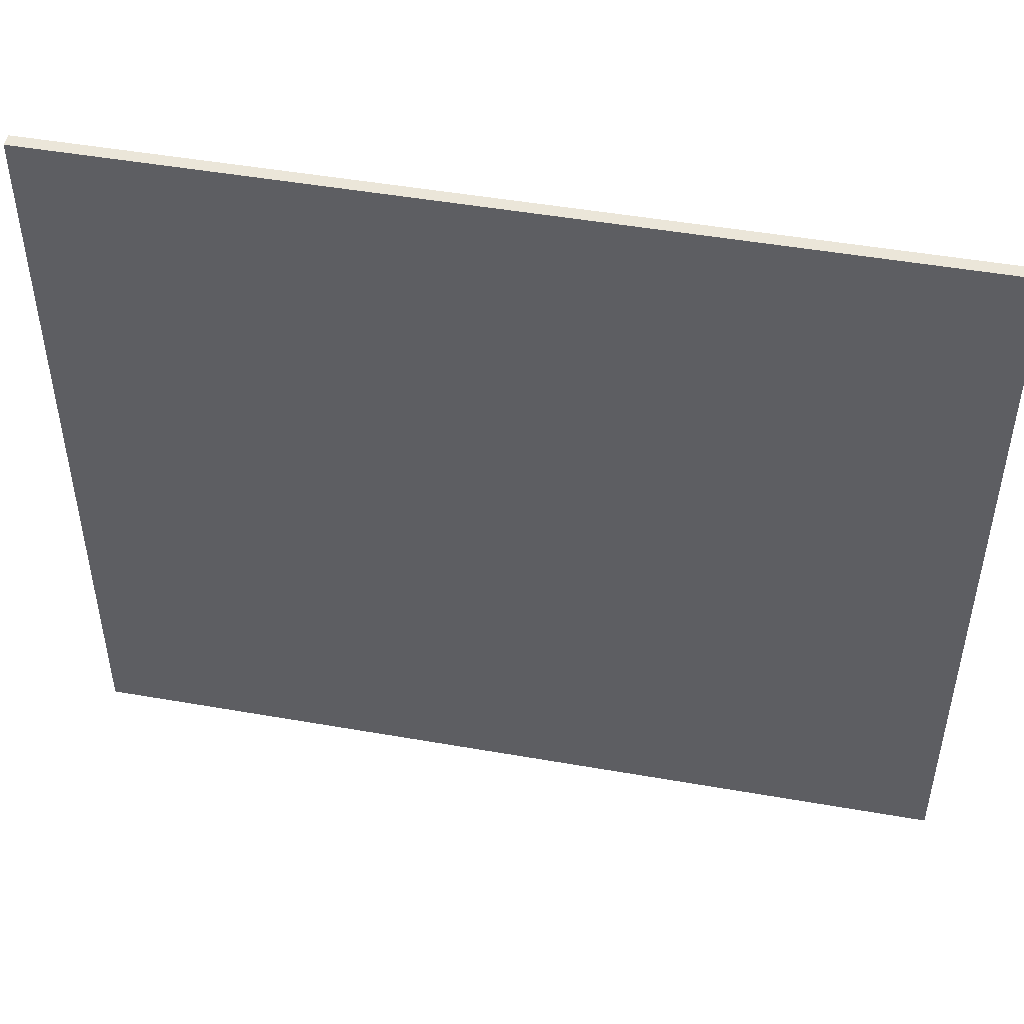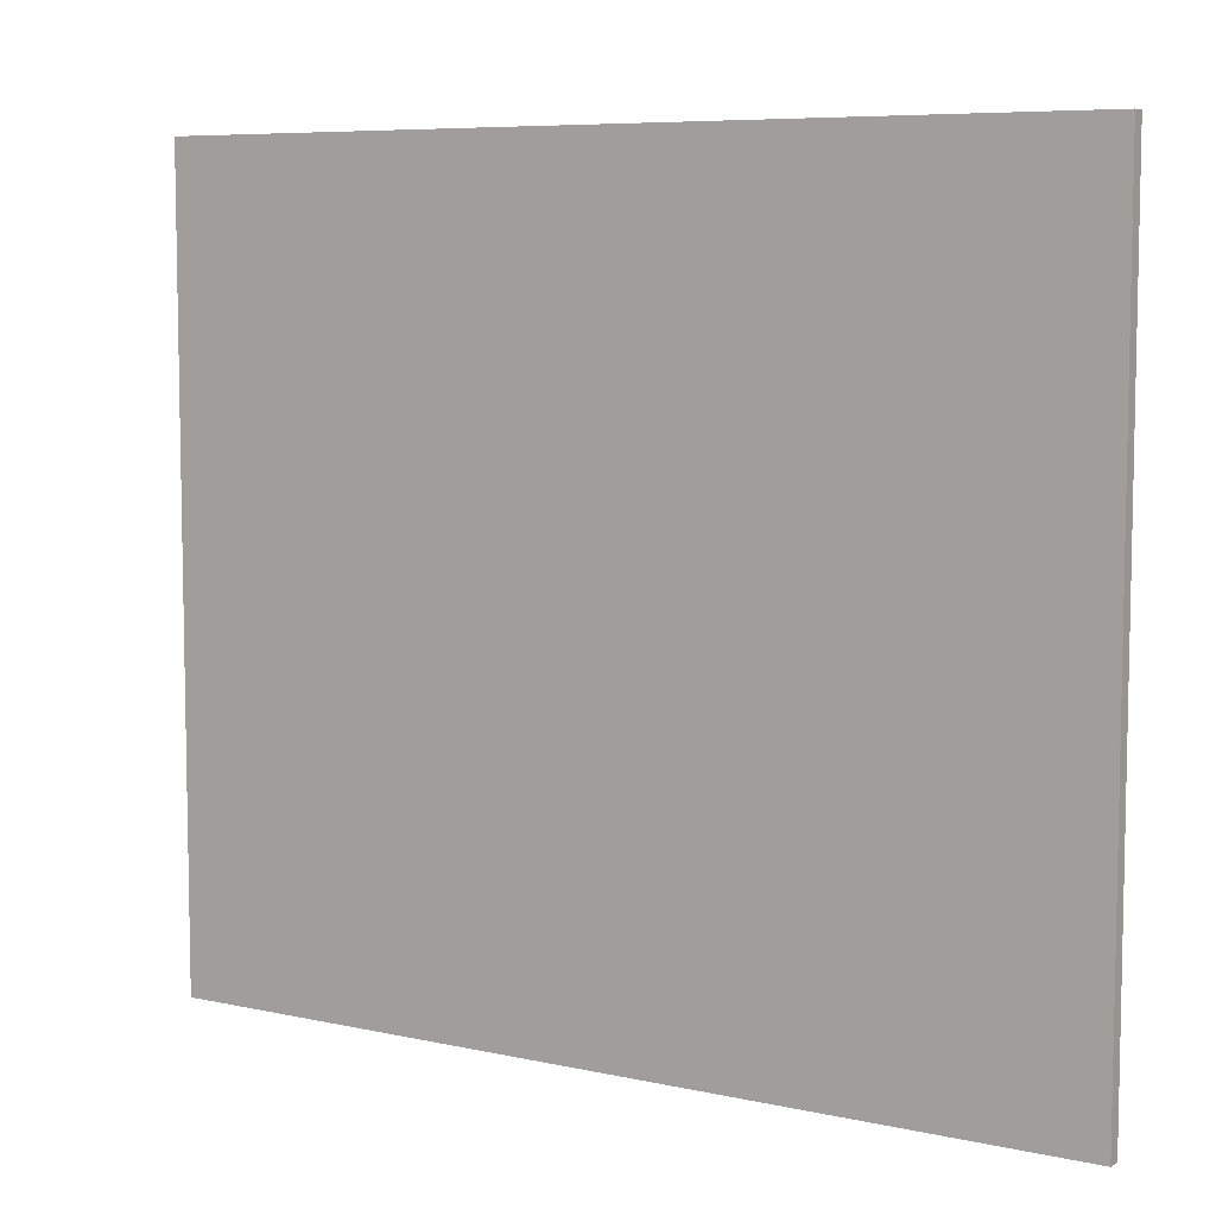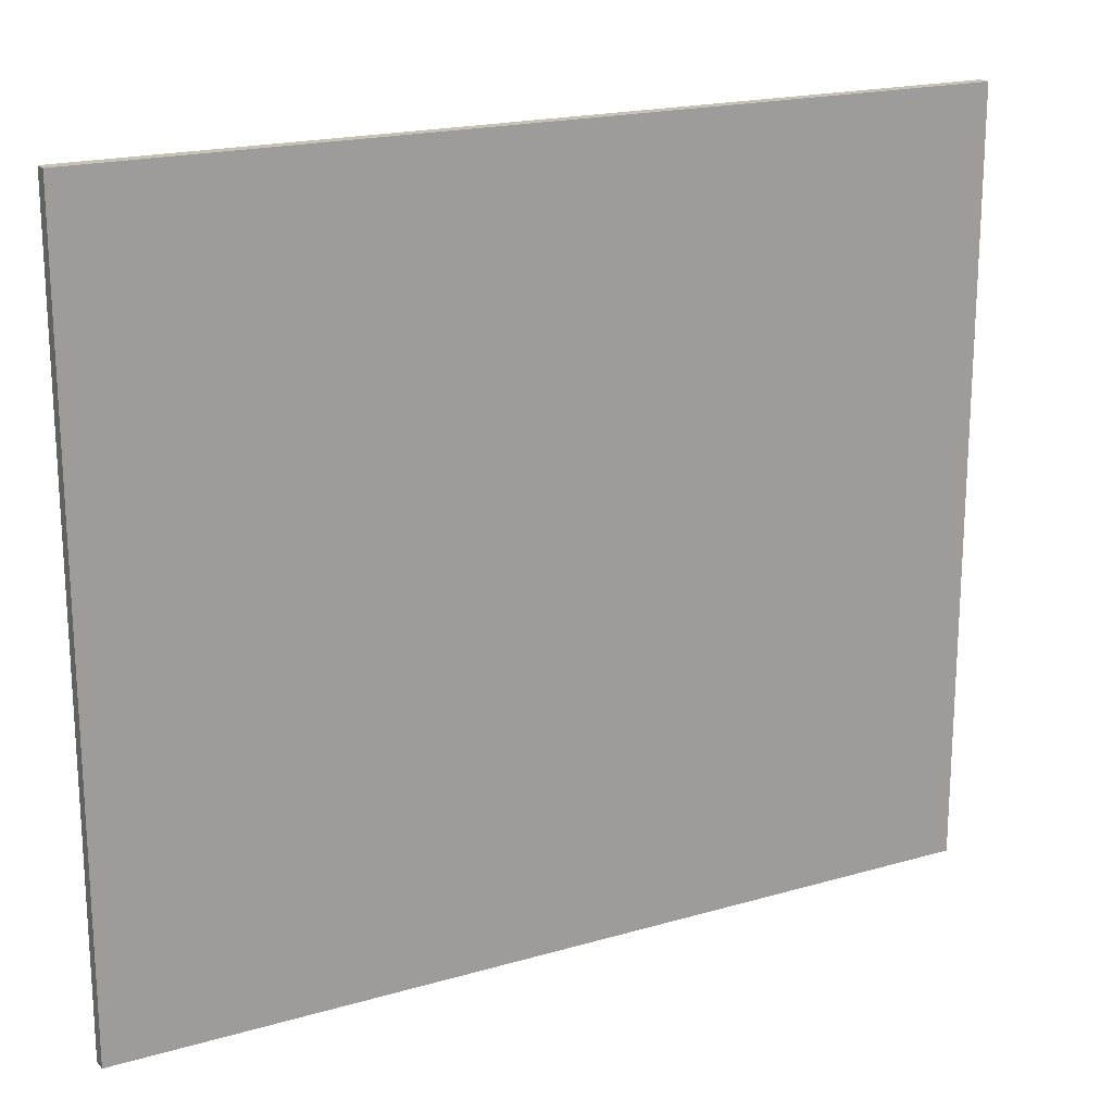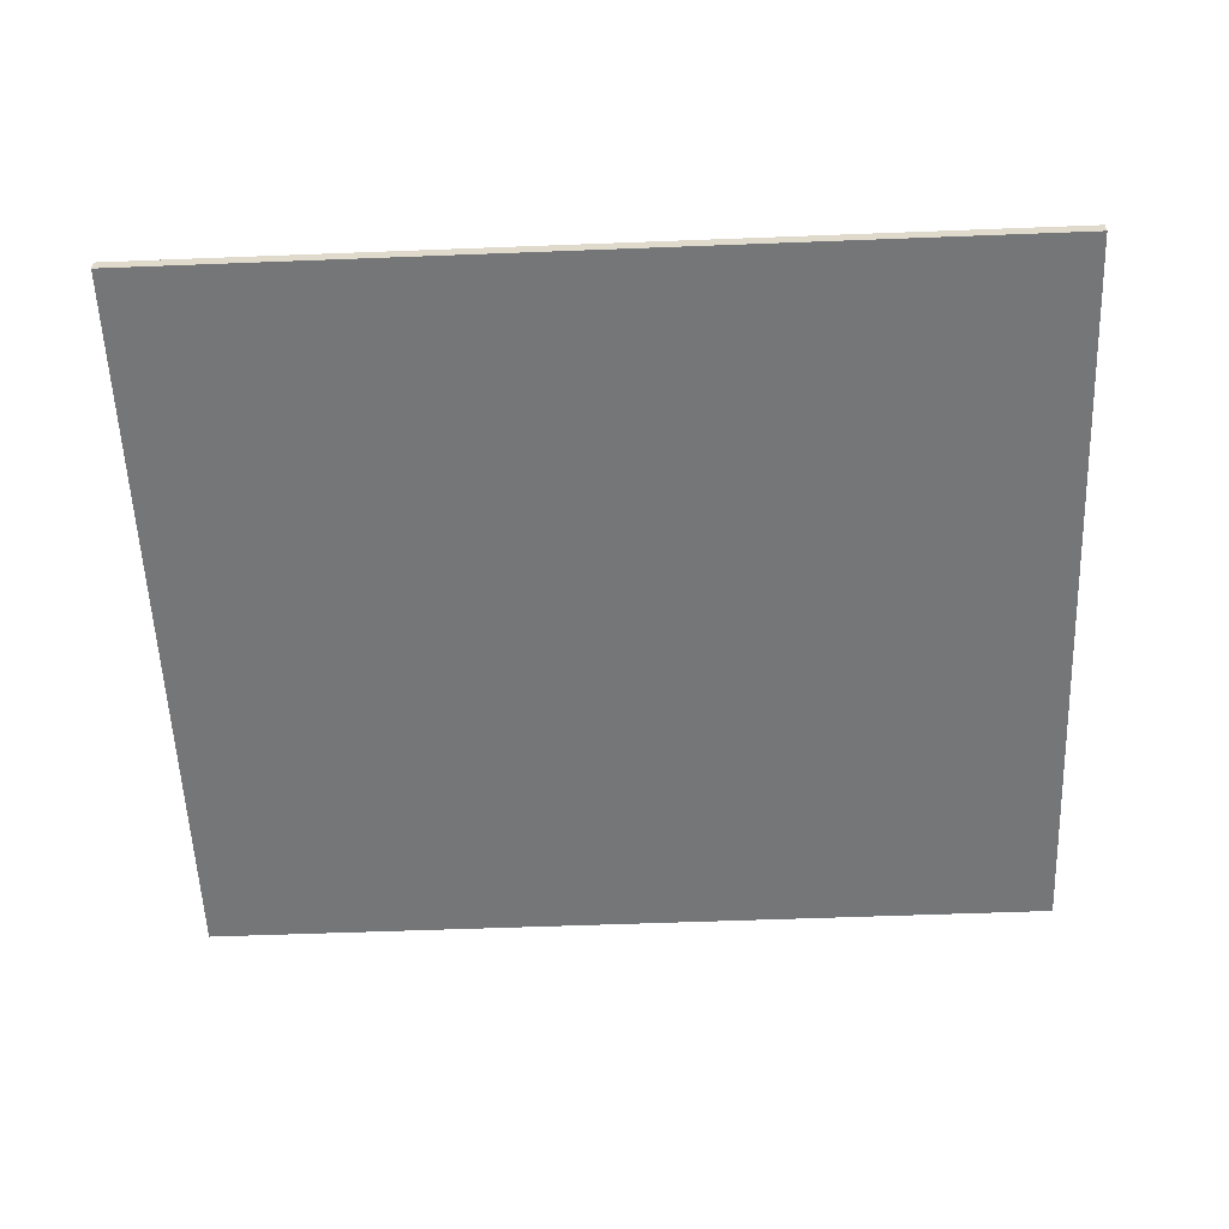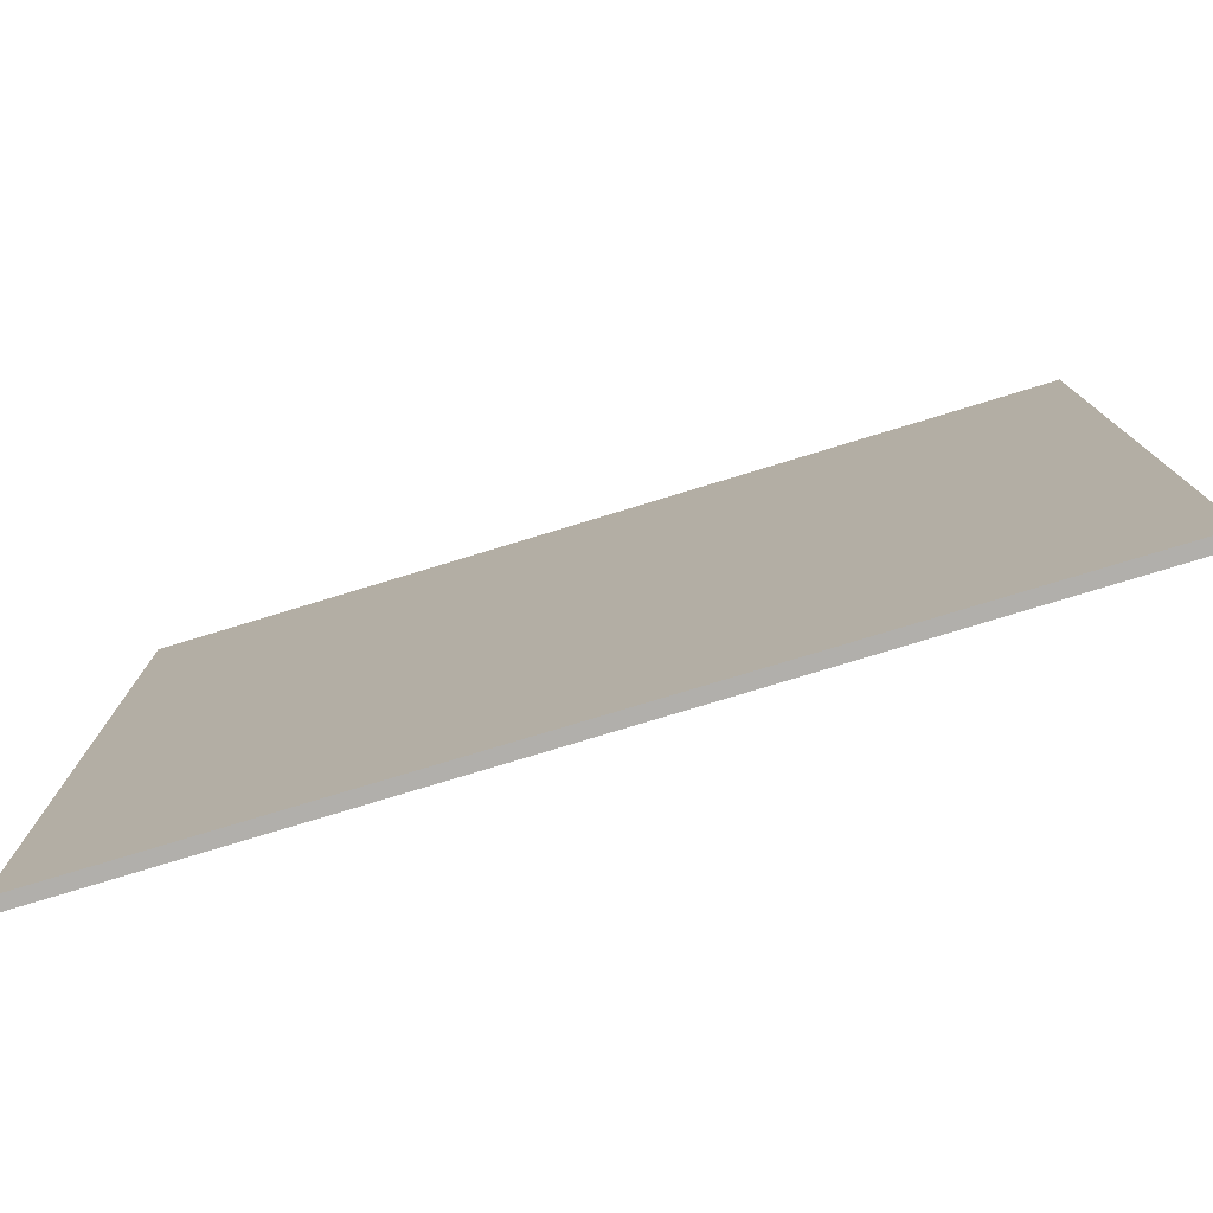
<metadata>
{"format":"obj","ext":"obj","renderer":"f3d","projection":"perspective","resolution":1024,"background":"white","views":[{"elev":48.2,"azim":-168.9,"up":"+Y"},{"elev":7.2,"azim":-147.5,"up":"+Y"},{"elev":19.1,"azim":151.3,"up":"+Y"},{"elev":-56.8,"azim":2.3,"up":"+Z"},{"elev":-78.1,"azim":16.9,"up":"+Y"}]}
</metadata>
<code>
g Building_AutoRepair_door_4
v 1.964 -2.021 -2.384e-07
v 1.964 -2.526 -2.384e-07
v 2.084 -2.526 -2.384e-07
v 2.084 -2.021 -2.384e-07
v 1.964 -1.935 -2.384e-07
v 1.194 -1.935 -2.384e-07
v 1.194 -2.021 -2.384e-07
v 1.075 -1.935 -2.384e-07
v 1.075 -1.43 -2.384e-07
v 1.194 -1.43 -2.384e-07
v 1.075 -2.021 -2.384e-07
v 1.194 -2.526 -2.384e-07
v 1.075 -2.526 -2.384e-07
v 0.2456 -1.935 -2.384e-07
v 0.2456 -2.021 -2.384e-07
v 2.084 -1.935 -2.384e-07
v 1.964 -1.43 -2.384e-07
v 2.084 -1.43 -2.384e-07
v 2.853 -2.021 -2.384e-07
v 2.853 -1.935 -2.384e-07
v 2.973 -2.021 -2.384e-07
v 2.973 -2.526 -2.384e-07
v 2.853 -2.526 -2.384e-07
v 2.973 -1.935 -2.384e-07
v 2.853 -1.43 -2.384e-07
v 2.973 -1.43 -2.384e-07
v 3.802 -2.021 -2.384e-07
v 3.802 -1.935 -2.384e-07
v 1.964 -1.345 -2.384e-07
v 1.194 -1.345 -2.384e-07
v 1.075 -1.345 -2.384e-07
v 1.075 -0.8392 -2.384e-07
v 1.194 -0.8392 -2.384e-07
v 0.2456 -1.345 -4.768e-07
v 0.2456 -1.43 -2.384e-07
v 2.853 -1.345 -2.384e-07
v 2.084 -1.345 -2.384e-07
v 1.964 -0.8392 -2.384e-07
v 2.084 -0.8392 -2.384e-07
v 1.075 -0.7539 -2.384e-07
v 0.2456 -0.7539 -4.768e-07
v 0.2456 -0.8392 -4.768e-07
v 1.194 -0.7539 -2.384e-07
v 1.194 -0.1631 -2.384e-07
v 1.075 -0.1631 -2.384e-07
v 1.964 -0.7539 -2.384e-07
v 2.084 -0.7539 -2.384e-07
v 2.084 -0.1631 -2.384e-07
v 1.964 -0.1631 -2.384e-07
v 2.853 -0.8392 -2.384e-07
v 2.853 -0.7539 -2.384e-07
v 2.973 -0.8392 -2.384e-07
v 2.973 -1.345 -2.384e-07
v 3.802 -1.43 -2.384e-07
v 3.802 -1.345 -2.384e-07
v 2.973 -0.7539 -2.384e-07
v 2.973 -0.1631 -2.384e-07
v 2.853 -0.1631 -2.384e-07
v 3.802 -0.8392 -2.384e-07
v 3.802 -0.7539 -2.384e-07
v 1.075 -2.526 -2.384e-07
v 1.075 -2.021 -2.384e-07
v 0.2456 -2.021 -2.384e-07
v 0.2456 -2.526 -2.384e-07
v 2.084 -2.021 -2.384e-07
v 2.084 -2.526 -2.384e-07
v 2.853 -2.526 -2.384e-07
v 2.853 -2.021 -2.384e-07
v 3.802 -2.526 -2.384e-07
v 3.802 -2.021 -2.384e-07
v 2.973 -2.021 -2.384e-07
v 2.973 -2.526 -2.384e-07
v 1.194 -2.021 -2.384e-07
v 1.194 -2.526 -2.384e-07
v 1.964 -2.526 -2.384e-07
v 1.964 -2.021 -2.384e-07
v 1.075 -1.345 -2.384e-07
v 1.075 -0.8392 -2.384e-07
v 0.2456 -0.8392 -4.768e-07
v 0.2456 -1.345 -4.768e-07
v 1.194 -0.8392 -2.384e-07
v 1.194 -1.345 -2.384e-07
v 1.964 -1.345 -2.384e-07
v 1.964 -0.8392 -2.384e-07
v 2.084 -0.8392 -2.384e-07
v 2.084 -1.345 -2.384e-07
v 2.853 -1.345 -2.384e-07
v 2.853 -0.8392 -2.384e-07
v 3.802 -1.345 -2.384e-07
v 3.802 -0.8392 -2.384e-07
v 2.973 -0.8392 -2.384e-07
v 2.973 -1.345 -2.384e-07
v 1.075 -1.935 -2.384e-07
v 1.075 -1.43 -2.384e-07
v 0.2456 -1.43 -2.384e-07
v 0.2456 -1.935 -2.384e-07
v 1.194 -1.43 -2.384e-07
v 1.194 -1.935 -2.384e-07
v 1.964 -1.935 -2.384e-07
v 1.964 -1.43 -2.384e-07
v 2.084 -1.43 -2.384e-07
v 2.084 -1.935 -2.384e-07
v 2.853 -1.935 -2.384e-07
v 2.853 -1.43 -2.384e-07
v 3.802 -1.935 -2.384e-07
v 3.802 -1.43 -2.384e-07
v 2.973 -1.43 -2.384e-07
v 2.973 -1.935 -2.384e-07
v 1.075 -0.7539 -2.384e-07
v 1.075 -0.1631 -2.384e-07
v 0.2456 -0.1631 -2.384e-07
v 0.2456 -0.7539 -4.768e-07
v 1.964 -0.1631 -2.384e-07
v 1.194 -0.1631 -2.384e-07
v 1.194 -0.7539 -2.384e-07
v 1.964 -0.7539 -2.384e-07
v 2.853 -0.1631 -2.384e-07
v 2.084 -0.1631 -2.384e-07
v 2.084 -0.7539 -2.384e-07
v 2.853 -0.7539 -2.384e-07
v 3.802 -0.7539 -2.384e-07
v 3.802 -0.1631 -2.384e-07
v 2.973 -0.1631 -2.384e-07
v 2.973 -0.7539 -2.384e-07
v -9.537e-07 -2.689 0
v 0 -3.51 -2.384e-07
v 4.048 -3.51 -2.384e-07
v 4.048 -2.689 0
v -9.537e-07 -2.689 0
v 4.048 -2.689 0
v 3.802 -2.526 -2.384e-07
v 1.964 -2.526 -2.384e-07
v 0.2456 -2.526 -2.384e-07
v 0.2456 -2.021 -2.384e-07
v 3.802 -2.021 -2.384e-07
v 3.802 -1.935 -2.384e-07
v 3.802 -1.43 -2.384e-07
v 3.802 -1.345 -2.384e-07
v 4.048 0 0
v 3.802 -0.8392 -2.384e-07
v 3.802 -0.7539 -2.384e-07
v 3.802 -0.1631 -2.384e-07
v 0 0 0
v 1.964 -0.1631 -2.384e-07
v 0.2456 -0.1631 -2.384e-07
v 0.2456 -0.7539 -4.768e-07
v 0.2456 -0.8392 -4.768e-07
v 0.2456 -1.345 -4.768e-07
v 0.2456 -1.43 -2.384e-07
v 0.2456 -1.935 -2.384e-07
v 1.964 -2.021 0.05881
v 2.084 -2.021 0.05881
v 2.084 -2.526 0.05881
v 1.964 -2.526 0.05881
v 1.964 -1.935 0.05881
v 1.194 -1.935 0.05881
v 1.194 -2.021 0.05881
v 1.075 -1.935 0.05881
v 1.075 -1.43 0.05881
v 1.194 -1.43 0.05881
v 1.075 -2.021 0.05881
v 1.194 -2.526 0.05881
v 1.075 -2.526 0.05881
v 0.2456 -1.935 0.05881
v 0.2456 -2.021 0.05881
v 2.084 -1.935 0.05881
v 1.964 -1.43 0.05881
v 2.084 -1.43 0.05881
v 1.075 -1.345 0.05881
v 0.2456 -1.345 0.05881
v 0.2456 -1.43 0.05881
v 1.194 -1.345 0.05881
v 1.075 -0.8392 0.05881
v 1.194 -0.8392 0.05881
v 1.964 -1.345 0.05881
v 2.084 -1.345 0.05881
v 1.964 -0.8392 0.05881
v 2.084 -0.8392 0.05881
v 2.853 -1.43 0.05881
v 2.853 -1.345 0.05881
v 2.973 -1.43 0.05881
v 2.973 -1.935 0.05881
v 2.853 -1.935 0.05881
v 2.973 -2.021 0.05881
v 2.853 -2.021 0.05881
v 2.973 -2.526 0.05881
v 2.853 -2.526 0.05881
v 3.802 -2.021 0.05881
v 3.802 -1.935 0.05881
v 2.973 -1.345 0.05881
v 2.853 -0.8392 0.05881
v 2.973 -0.8392 0.05881
v 3.802 -1.43 0.05881
v 3.802 -1.345 0.05881
v 2.853 -0.7539 0.05881
v 2.084 -0.7539 0.05881
v 1.964 -0.7539 0.05881
v 2.084 -0.1631 0.05881
v 1.964 -0.1631 0.05881
v 1.194 -0.7539 0.05881
v 1.075 -0.7539 0.05881
v 1.194 -0.1631 0.05881
v 1.075 -0.1631 0.05881
v 0.2456 -0.7539 0.05881
v 0.2456 -0.8392 0.05881
v 2.973 -0.1631 0.05881
v 2.973 -0.7539 0.05881
v 2.853 -0.1631 0.05881
v 3.802 -0.8392 0.05881
v 3.802 -0.7539 0.05881
v 1.075 -2.526 0.05881
v 0.2456 -2.526 0.05881
v 0.2456 -2.021 0.05881
v 1.075 -2.021 0.05881
v 2.084 -2.021 0.05881
v 2.853 -2.021 0.05881
v 2.853 -2.526 0.05881
v 2.084 -2.526 0.05881
v 3.802 -2.526 0.05881
v 2.973 -2.526 0.05881
v 2.973 -2.021 0.05881
v 3.802 -2.021 0.05881
v 1.194 -2.021 0.05881
v 1.964 -2.021 0.05881
v 1.964 -2.526 0.05881
v 1.194 -2.526 0.05881
v 1.075 -1.345 0.05881
v 0.2456 -1.345 0.05881
v 0.2456 -0.8392 0.05881
v 1.075 -0.8392 0.05881
v 1.194 -0.8392 0.05881
v 1.964 -0.8392 0.05881
v 1.964 -1.345 0.05881
v 1.194 -1.345 0.05881
v 2.084 -0.8392 0.05881
v 2.853 -0.8392 0.05881
v 2.853 -1.345 0.05881
v 2.084 -1.345 0.05881
v 3.802 -1.345 0.05881
v 2.973 -1.345 0.05881
v 2.973 -0.8392 0.05881
v 3.802 -0.8392 0.05881
v 1.075 -1.935 0.05881
v 0.2456 -1.935 0.05881
v 0.2456 -1.43 0.05881
v 1.075 -1.43 0.05881
v 1.194 -1.43 0.05881
v 1.964 -1.43 0.05881
v 1.964 -1.935 0.05881
v 1.194 -1.935 0.05881
v 2.084 -1.43 0.05881
v 2.853 -1.43 0.05881
v 2.853 -1.935 0.05881
v 2.084 -1.935 0.05881
v 3.802 -1.935 0.05881
v 2.973 -1.935 0.05881
v 2.973 -1.43 0.05881
v 3.802 -1.43 0.05881
v 1.075 -0.7539 0.05881
v 0.2456 -0.7539 0.05881
v 0.2456 -0.1631 0.05881
v 1.075 -0.1631 0.05881
v 1.964 -0.1631 0.05881
v 1.964 -0.7539 0.05881
v 1.194 -0.7539 0.05881
v 1.194 -0.1631 0.05881
v 2.853 -0.1631 0.05881
v 2.853 -0.7539 0.05881
v 2.084 -0.7539 0.05881
v 2.084 -0.1631 0.05881
v 3.802 -0.7539 0.05881
v 2.973 -0.7539 0.05881
v 2.973 -0.1631 0.05881
v 3.802 -0.1631 0.05881
v -9.537e-07 -2.689 0.05881
v 4.048 -2.689 0.05881
v 4.048 -3.51 0.05881
v 0 -3.51 0.05881
v 3.802 -2.526 0.05881
v 4.048 -2.689 0.05881
v -9.537e-07 -2.689 0.05881
v 1.964 -2.526 0.05881
v 0.2456 -2.526 0.05881
v 0.2456 -2.021 0.05881
v 3.802 -2.021 0.05881
v 3.802 -1.935 0.05881
v 3.802 -1.43 0.05881
v 3.802 -1.345 0.05881
v 4.048 0 0.05881
v 3.802 -0.8392 0.05881
v 3.802 -0.7539 0.05881
v 3.802 -0.1631 0.05881
v 0 0 0.05881
v 1.964 -0.1631 0.05881
v 0.2456 -0.1631 0.05881
v 0.2456 -0.7539 0.05881
v 0.2456 -1.935 0.05881
v 0.2456 -0.8392 0.05881
v 0.2456 -1.345 0.05881
v 0.2456 -1.43 0.05881
v 4.048 -3.51 0.05881
v 4.048 -2.689 0.05881
v 4.048 -2.689 0
v 4.048 -3.51 -2.384e-07
v -9.537e-07 -2.689 0.05881
v 0 -3.51 0.05881
v 0 -3.51 -2.384e-07
v -9.537e-07 -2.689 0
v 4.048 0 0.05881
v 0 0 0.05881
v 0 0 0
v 4.048 0 0
v 4.048 -2.689 0.05881
v 4.048 0 0.05881
v 4.048 0 0
v 4.048 -2.689 0
v 0 0 0.05881
v -9.537e-07 -2.689 0.05881
v -9.537e-07 -2.689 0
v 0 0 0
v 0 -3.51 0.05881
v 4.048 -3.51 0.05881
v 4.048 -3.51 -2.384e-07
v 0 -3.51 -2.384e-07
f 3 2 1
f 4 3 1
f 4 1 5
f 5 1 6
f 1 7 6
f 6 7 8
f 6 8 9
f 10 6 9
f 7 11 8
f 7 12 11
f 12 13 11
f 14 8 11
f 15 14 11
f 16 4 5
f 16 5 17
f 18 16 17
f 19 4 16
f 20 19 16
f 21 19 20
f 21 22 19
f 22 23 19
f 24 21 20
f 24 20 25
f 26 24 25
f 21 24 27
f 24 28 27
f 18 17 29
f 29 17 30
f 17 10 30
f 30 10 31
f 30 31 32
f 33 30 32
f 10 9 31
f 34 31 9
f 35 34 9
f 26 25 36
f 36 25 37
f 37 29 38
f 39 37 38
f 37 18 29
f 25 18 37
f 33 32 40
f 41 40 32
f 42 41 32
f 43 33 40
f 38 33 43
f 43 40 44
f 40 45 44
f 46 38 43
f 39 38 46
f 47 39 46
f 47 46 48
f 46 49 48
f 50 39 47
f 51 50 47
f 52 50 51
f 52 53 50
f 53 36 50
f 53 26 36
f 26 53 54
f 53 55 54
f 56 52 51
f 56 51 57
f 51 58 57
f 52 56 59
f 56 60 59
f 63 62 61
f 64 63 61
f 67 66 65
f 68 67 65
f 71 70 69
f 72 71 69
f 75 74 73
f 76 75 73
f 79 78 77
f 80 79 77
f 83 82 81
f 84 83 81
f 87 86 85
f 88 87 85
f 91 90 89
f 92 91 89
f 95 94 93
f 96 95 93
f 99 98 97
f 100 99 97
f 103 102 101
f 104 103 101
f 107 106 105
f 108 107 105
f 111 110 109
f 112 111 109
f 115 114 113
f 116 115 113
f 119 118 117
f 120 119 117
f 123 122 121
f 124 123 121
f 127 126 125
f 128 127 125
f 131 130 129
f 129 132 131
f 129 133 132
f 134 133 129
f 130 131 135
f 130 135 136
f 130 136 137
f 130 137 138
f 139 130 138
f 138 140 139
f 140 141 139
f 141 142 139
f 143 139 142
f 142 144 143
f 144 145 143
f 143 145 146
f 143 146 147
f 143 147 129
f 147 148 129
f 148 149 129
f 149 150 129
f 150 134 129
f 153 152 151
f 154 153 151
f 151 152 155
f 151 155 156
f 157 151 156
f 157 156 158
f 158 156 159
f 156 160 159
f 161 157 158
f 162 157 161
f 163 162 161
f 158 164 161
f 164 165 161
f 152 166 155
f 155 166 167
f 166 168 167
f 159 160 169
f 169 170 159
f 170 171 159
f 160 172 169
f 160 167 172
f 169 172 173
f 172 174 173
f 167 175 172
f 167 168 175
f 168 176 175
f 175 176 177
f 176 178 177
f 168 179 176
f 179 180 176
f 179 181 180
f 182 181 179
f 183 182 179
f 184 182 183
f 185 184 183
f 186 184 185
f 187 186 185
f 185 183 166
f 152 185 166
f 182 184 188
f 189 182 188
f 181 190 180
f 180 190 191
f 190 192 191
f 190 181 193
f 194 190 193
f 191 192 195
f 191 195 196
f 178 191 196
f 178 196 197
f 197 196 198
f 199 197 198
f 177 178 197
f 177 197 200
f 174 177 200
f 174 200 201
f 201 200 202
f 203 201 202
f 173 174 201
f 201 204 173
f 204 205 173
f 195 207 206
f 208 195 206
f 192 207 195
f 207 192 209
f 210 207 209
f 213 212 211
f 214 213 211
f 217 216 215
f 218 217 215
f 221 220 219
f 222 221 219
f 225 224 223
f 226 225 223
f 229 228 227
f 230 229 227
f 233 232 231
f 234 233 231
f 237 236 235
f 238 237 235
f 241 240 239
f 242 241 239
f 245 244 243
f 246 245 243
f 249 248 247
f 250 249 247
f 253 252 251
f 254 253 251
f 257 256 255
f 258 257 255
f 261 260 259
f 262 261 259
f 265 264 263
f 266 265 263
f 269 268 267
f 270 269 267
f 273 272 271
f 274 273 271
f 277 276 275
f 278 277 275
f 281 280 279
f 279 282 281
f 282 283 281
f 283 284 281
f 279 280 285
f 285 280 286
f 286 280 287
f 287 280 288
f 280 289 288
f 290 288 289
f 291 290 289
f 292 291 289
f 292 289 293
f 293 294 292
f 293 295 294
f 295 293 296
f 284 297 281
f 296 293 298
f 298 293 281
f 299 298 281
f 300 299 281
f 297 300 281
f 303 302 301
f 304 303 301
f 307 306 305
f 308 307 305
f 311 310 309
f 312 311 309
f 315 314 313
f 316 315 313
f 319 318 317
f 320 319 317
f 323 322 321
f 324 323 321

</code>
